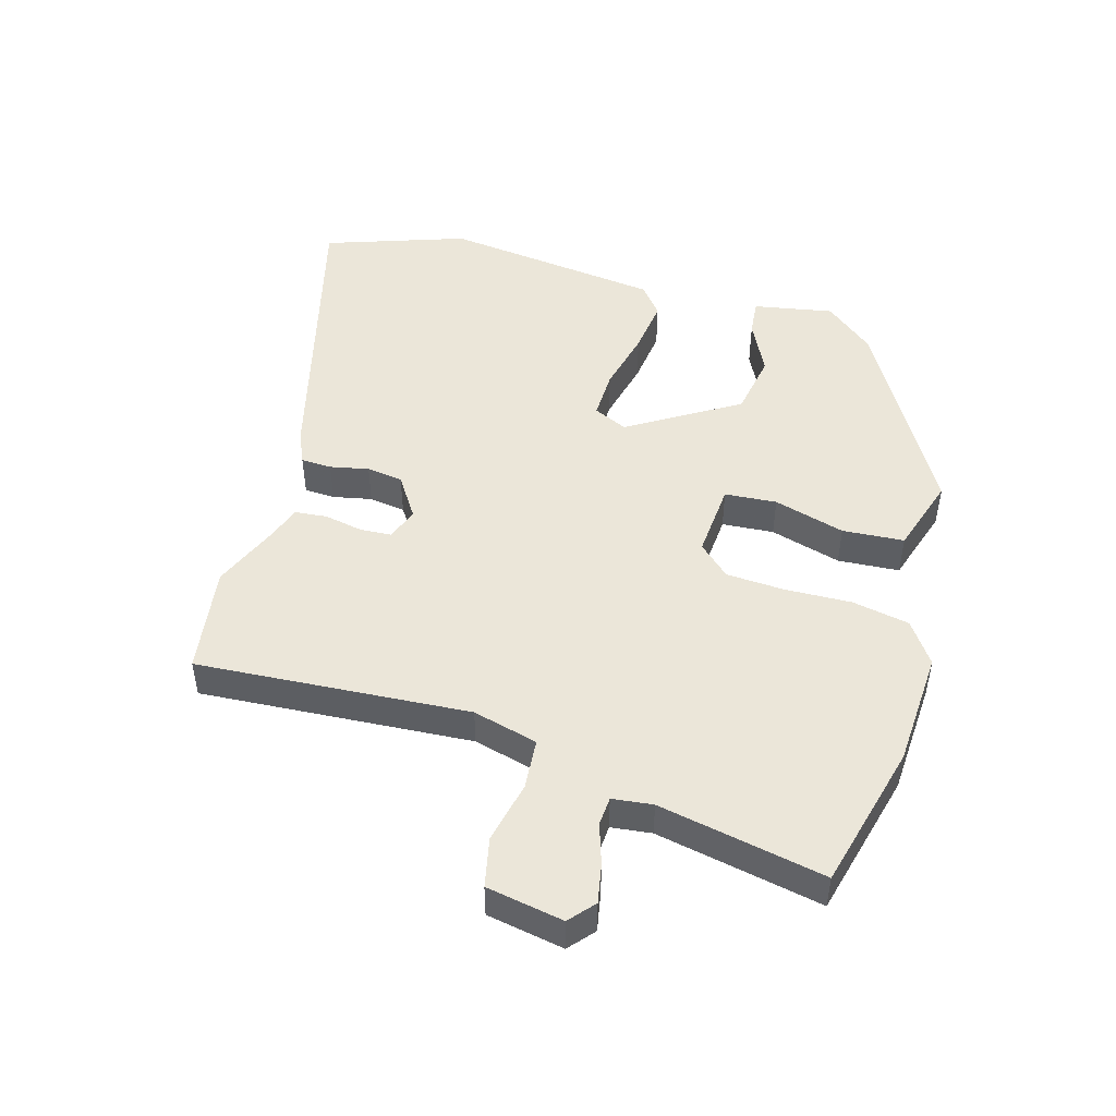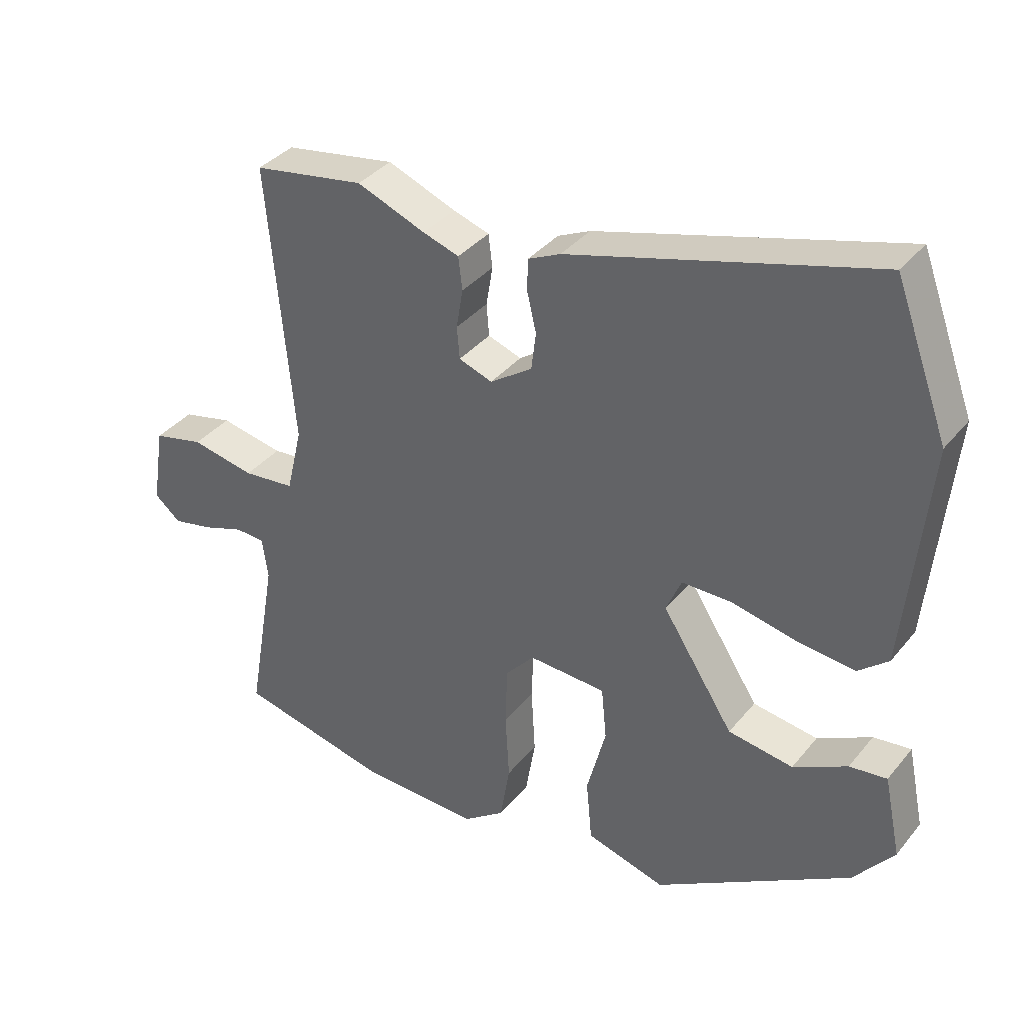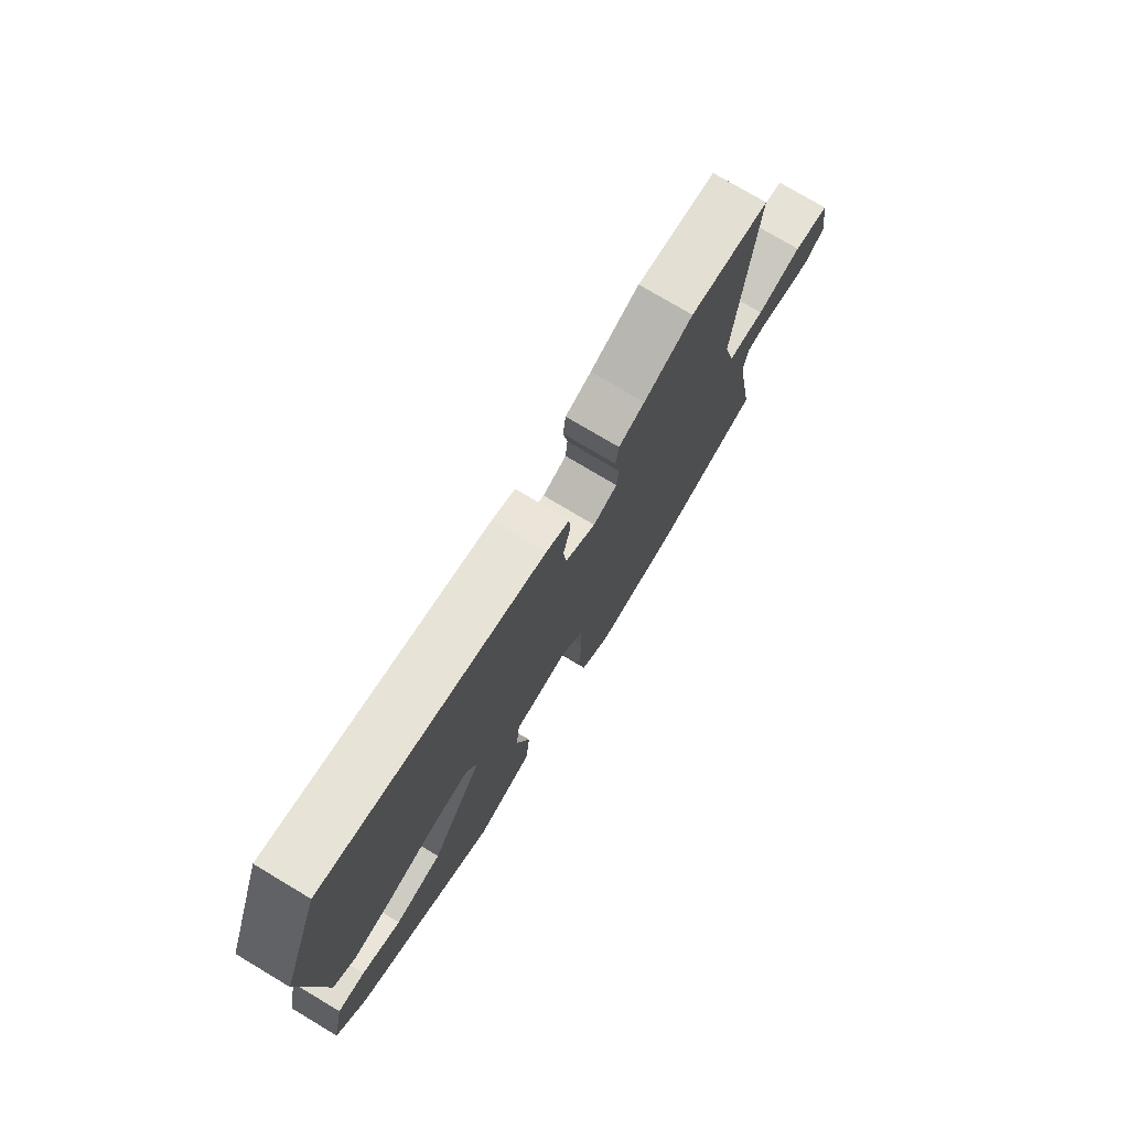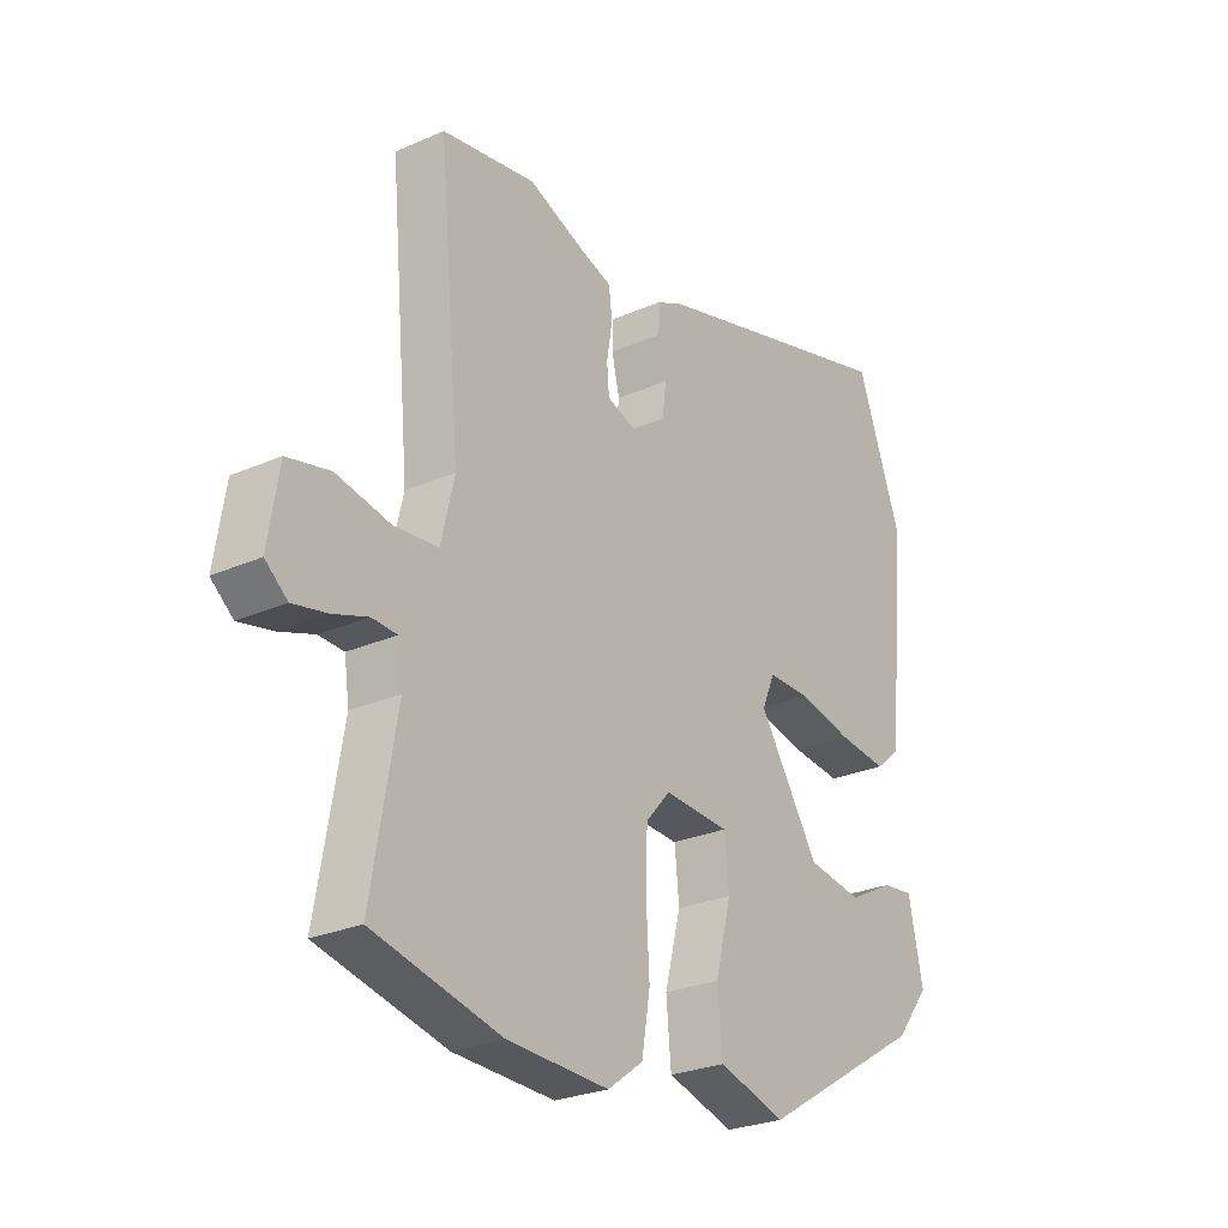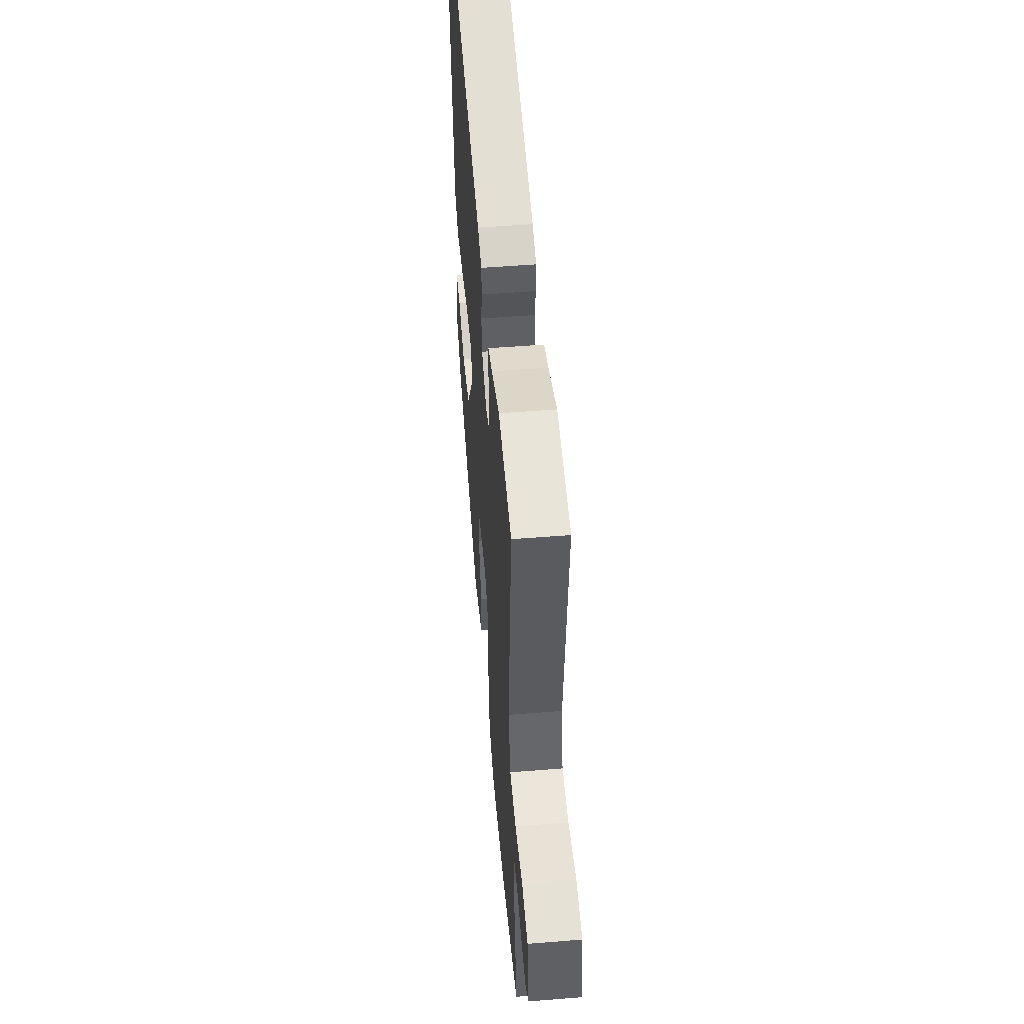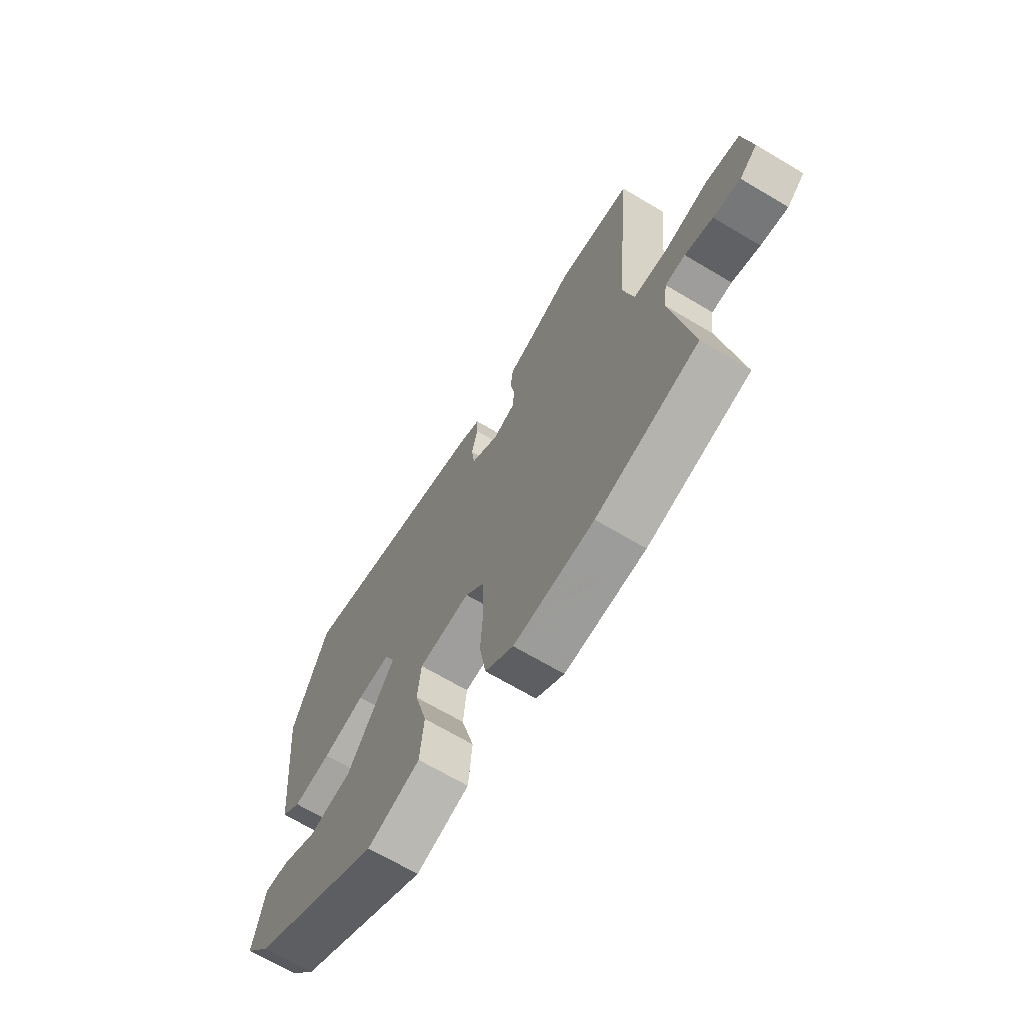
<metadata>
{"format":"obj","ext":"obj","renderer":"f3d","projection":"perspective","resolution":1024,"background":"white","views":[{"elev":48.4,"azim":107.4,"up":"+Y"},{"elev":36.5,"azim":-146.1,"up":"+Z"},{"elev":76.1,"azim":-59.1,"up":"+Z"},{"elev":-26.5,"azim":124.7,"up":"+Z"},{"elev":51.6,"azim":85.0,"up":"+Z"},{"elev":-68.2,"azim":59.2,"up":"+Z"}]}
</metadata>
<code>
v -0.471 0.07 -0.305
v -0.532 0.07 -0.227
v -0.506 0.07 -0.103
v -0.449 0.07 -0.11
v -0.367 0.07 -0.153
v -0.268 0.07 -0.138
v -0.159 0.07 0.03
v -0.182 0.07 0.084
v -0.259 0.07 0.084
v -0.357 0.07 0.063
v -0.445 0.07 0.054
v -0.49 0.07 0.092
v -0.524 0.07 0.435
v -0.443 0.07 0.653
v 0.017 0.07 0.523
v 0.066 0.07 0.5
v 0.067 0.07 0.452
v 0.053 0.07 0.392
v 0.06 0.07 0.335
v 0.124 0.07 0.291
v 0.175 0.07 0.309
v 0.179 0.07 0.358
v 0.169 0.07 0.418
v 0.175 0.07 0.468
v 0.23 0.07 0.486
v 0.334 0.07 0.527
v 0.503 0.07 0.499
v 0.464 0.07 0.074
v 0.488 0.07 -0.028
v 0.567 0.07 -0.036
v 0.664 0.07 -0.017
v 0.741 0.07 -0.035
v 0.76 0.07 -0.156
v 0.72 0.07 -0.189
v 0.659 0.07 -0.176
v 0.596 0.07 -0.154
v 0.551 0.07 -0.156
v 0.542 0.07 -0.219
v 0.587 0.07 -0.48
v 0.357 0.07 -0.533
v 0.175 0.07 -0.539
v 0.111 0.07 -0.492
v 0.096 0.07 -0.402
v 0.102 0.07 -0.298
v 0.099 0.07 -0.207
v 0.055 0.07 -0.157
v -0.063 0.07 -0.163
v -0.071 0.07 -0.244
v -0.042 0.07 -0.356
v -0.051 0.07 -0.452
v -0.172 0.07 -0.487
v -0.471 0 -0.305
v -0.532 0 -0.227
v -0.506 0 -0.103
v -0.449 0 -0.11
v -0.367 0 -0.153
v -0.268 0 -0.138
v -0.159 0 0.03
v -0.182 0 0.084
v -0.259 0 0.084
v -0.357 0 0.063
v -0.445 0 0.054
v -0.49 0 0.092
v -0.524 0 0.435
v -0.443 0 0.653
v 0.017 0 0.523
v 0.066 0 0.5
v 0.067 0 0.452
v 0.053 0 0.392
v 0.06 0 0.335
v 0.124 0 0.291
v 0.175 0 0.309
v 0.179 0 0.358
v 0.169 0 0.418
v 0.175 0 0.468
v 0.23 0 0.486
v 0.334 0 0.527
v 0.503 0 0.499
v 0.464 0 0.074
v 0.488 0 -0.028
v 0.567 0 -0.036
v 0.664 0 -0.017
v 0.741 0 -0.035
v 0.76 0 -0.156
v 0.72 0 -0.189
v 0.659 0 -0.176
v 0.596 0 -0.154
v 0.551 0 -0.156
v 0.542 0 -0.219
v 0.587 0 -0.48
v 0.357 0 -0.533
v 0.175 0 -0.539
v 0.111 0 -0.492
v 0.096 0 -0.402
v 0.102 0 -0.298
v 0.099 0 -0.207
v 0.055 0 -0.157
v -0.063 0 -0.163
v -0.071 0 -0.244
v -0.042 0 -0.356
v -0.051 0 -0.452
v -0.172 0 -0.487
f 48 49 50 51
f 47 48 51 1
f 41 42 43 44
f 41 44 45
f 38 39 40 41
f 37 38 41 45
f 33 34 35 36
f 31 32 33 36
f 30 31 36 37
f 29 30 37 45
f 25 26 27 28
f 22 23 24 25
f 21 22 25 28
f 20 21 28 29
f 15 16 17 18
f 15 18 19
f 14 15 19
f 9 10 11 12
f 8 9 12 13
f 2 3 4 5
f 47 1 2 5
f 46 47 5 6
f 29 45 46
f 8 13 14 19
f 7 8 19 20
f 20 29 46
f 6 7 20 46
f 102 101 100 99
f 52 102 99 98
f 95 94 93 92
f 96 95 92
f 92 91 90 89
f 96 92 89 88
f 87 86 85 84
f 87 84 83 82
f 88 87 82 81
f 96 88 81 80
f 79 78 77 76
f 76 75 74 73
f 79 76 73 72
f 80 79 72 71
f 69 68 67 66
f 70 69 66
f 70 66 65
f 63 62 61 60
f 64 63 60 59
f 56 55 54 53
f 56 53 52 98
f 57 56 98 97
f 97 96 80
f 70 65 64 59
f 71 70 59 58
f 97 80 71
f 97 71 58 57
f 1 52 53 2
f 2 53 54 3
f 3 54 55 4
f 4 55 56 5
f 5 56 57 6
f 6 57 58 7
f 7 58 59 8
f 8 59 60 9
f 9 60 61 10
f 10 61 62 11
f 11 62 63 12
f 12 63 64 13
f 13 64 65 14
f 14 65 66 15
f 15 66 67 16
f 16 67 68 17
f 17 68 69 18
f 18 69 70 19
f 19 70 71 20
f 20 71 72 21
f 21 72 73 22
f 22 73 74 23
f 23 74 75 24
f 24 75 76 25
f 25 76 77 26
f 26 77 78 27
f 27 78 79 28
f 28 79 80 29
f 29 80 81 30
f 30 81 82 31
f 31 82 83 32
f 32 83 84 33
f 33 84 85 34
f 34 85 86 35
f 35 86 87 36
f 36 87 88 37
f 37 88 89 38
f 38 89 90 39
f 39 90 91 40
f 40 91 92 41
f 41 92 93 42
f 42 93 94 43
f 43 94 95 44
f 44 95 96 45
f 45 96 97 46
f 46 97 98 47
f 47 98 99 48
f 48 99 100 49
f 49 100 101 50
f 50 101 102 51
f 51 102 52 1

</code>
